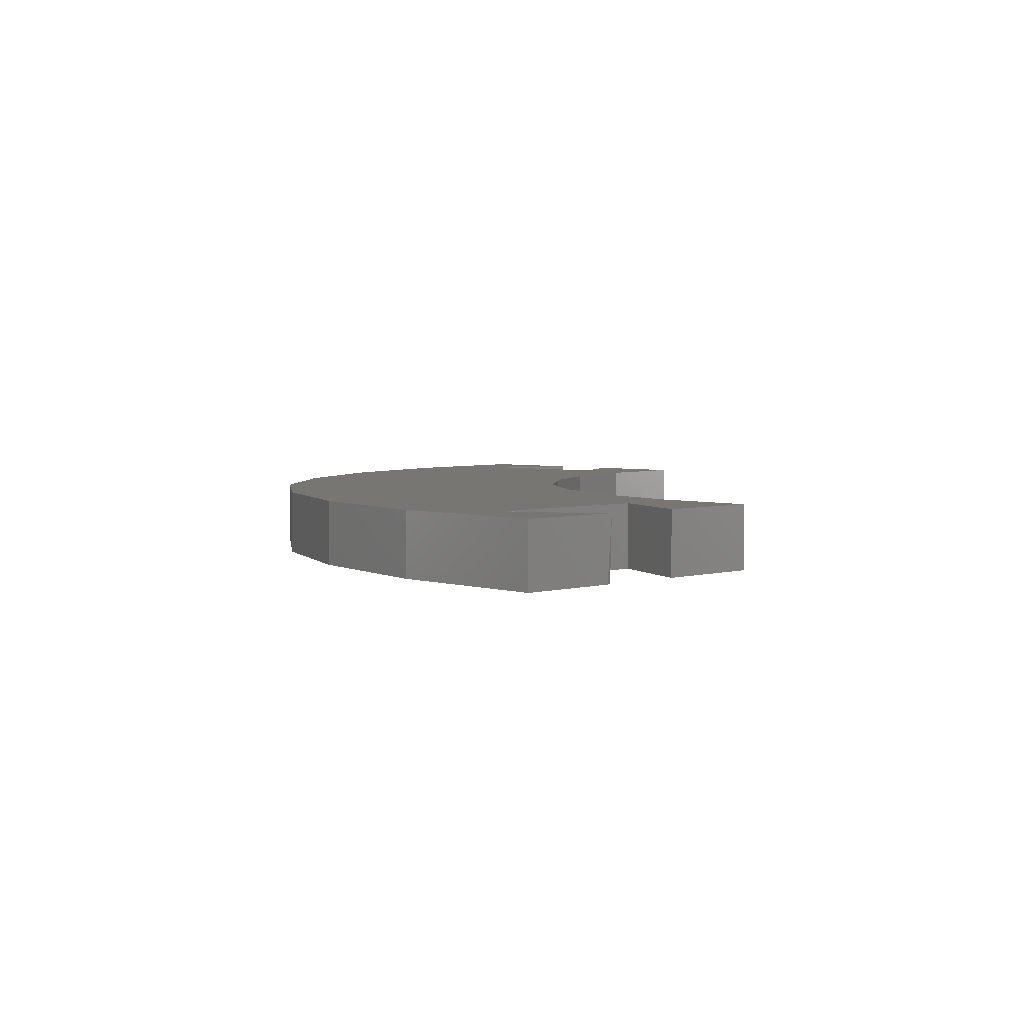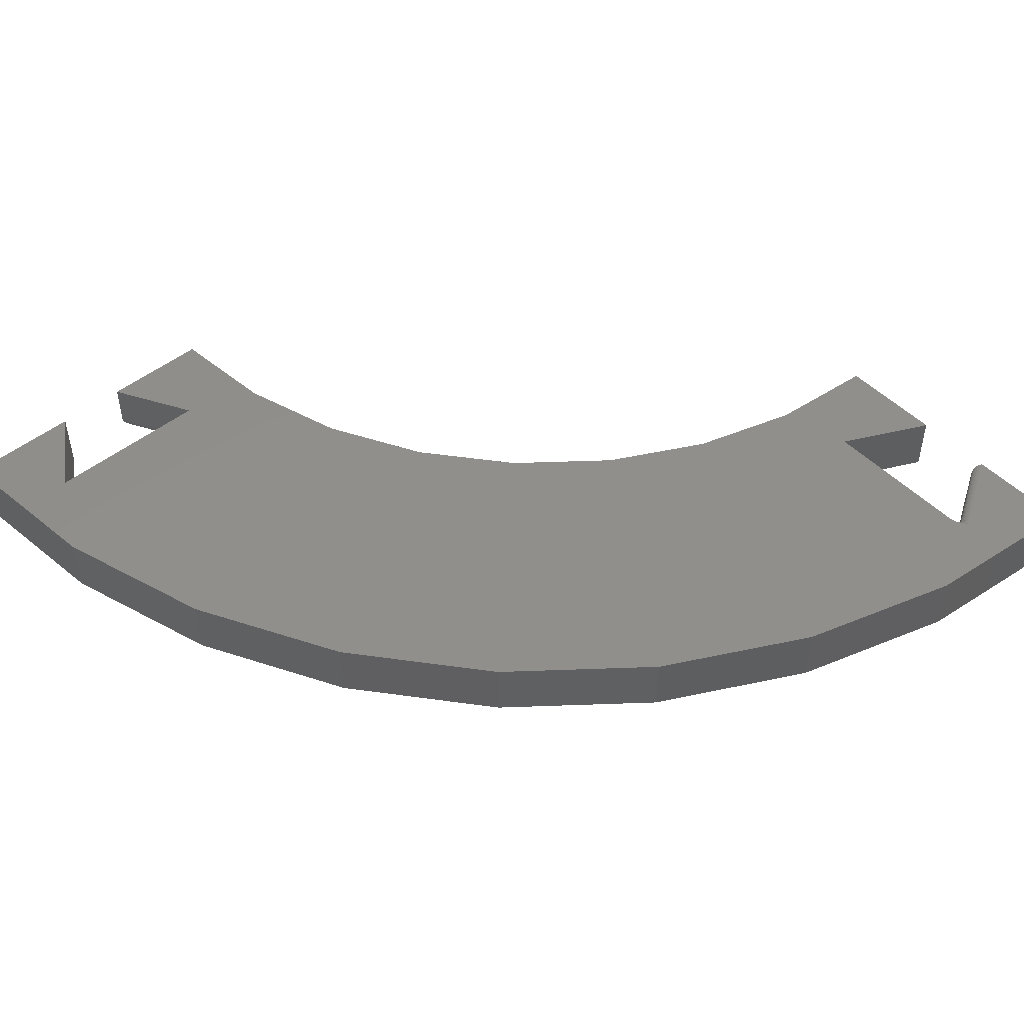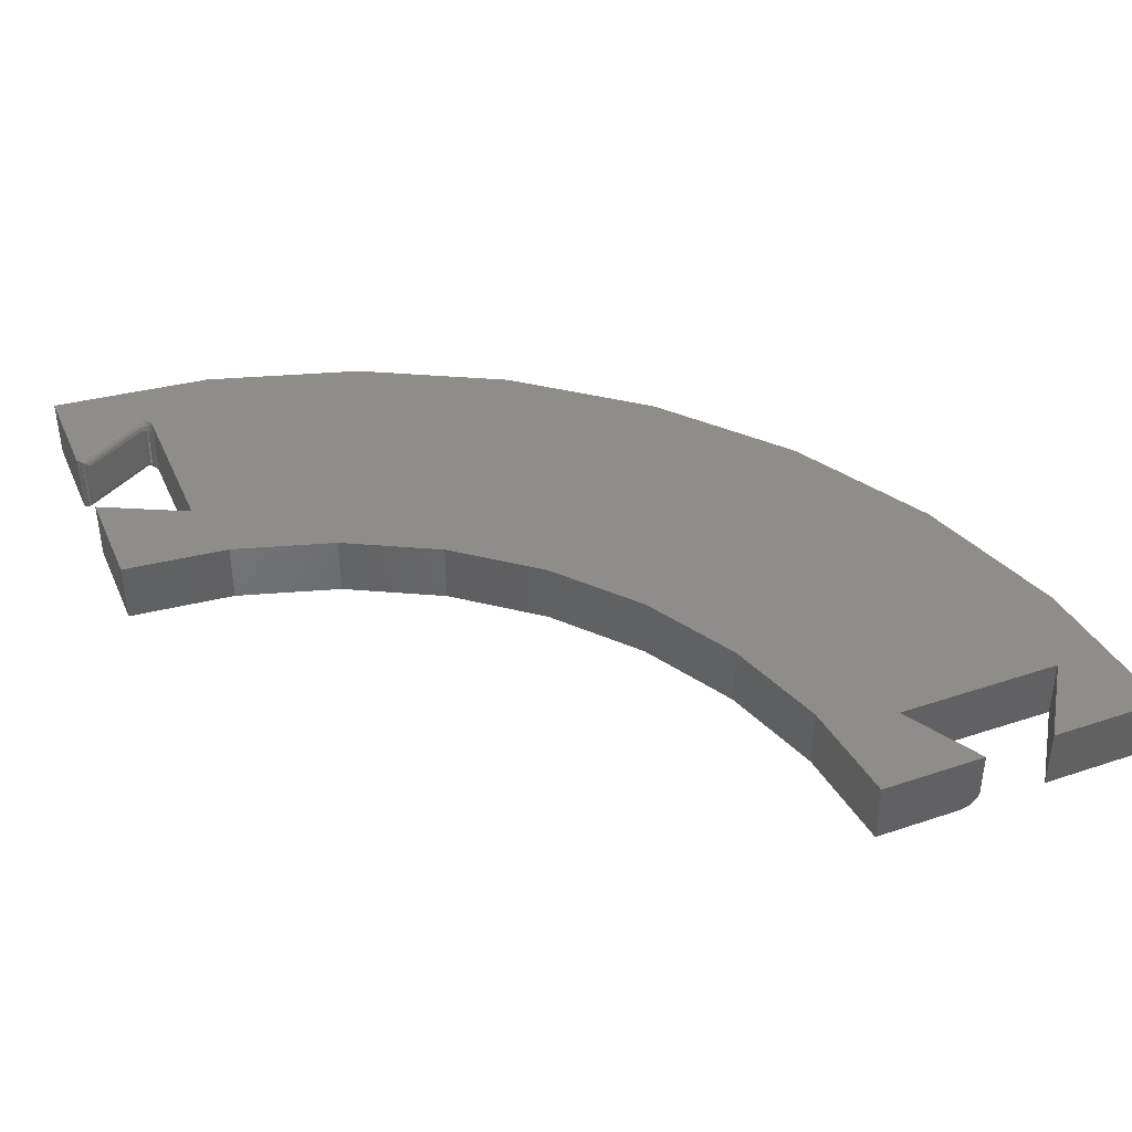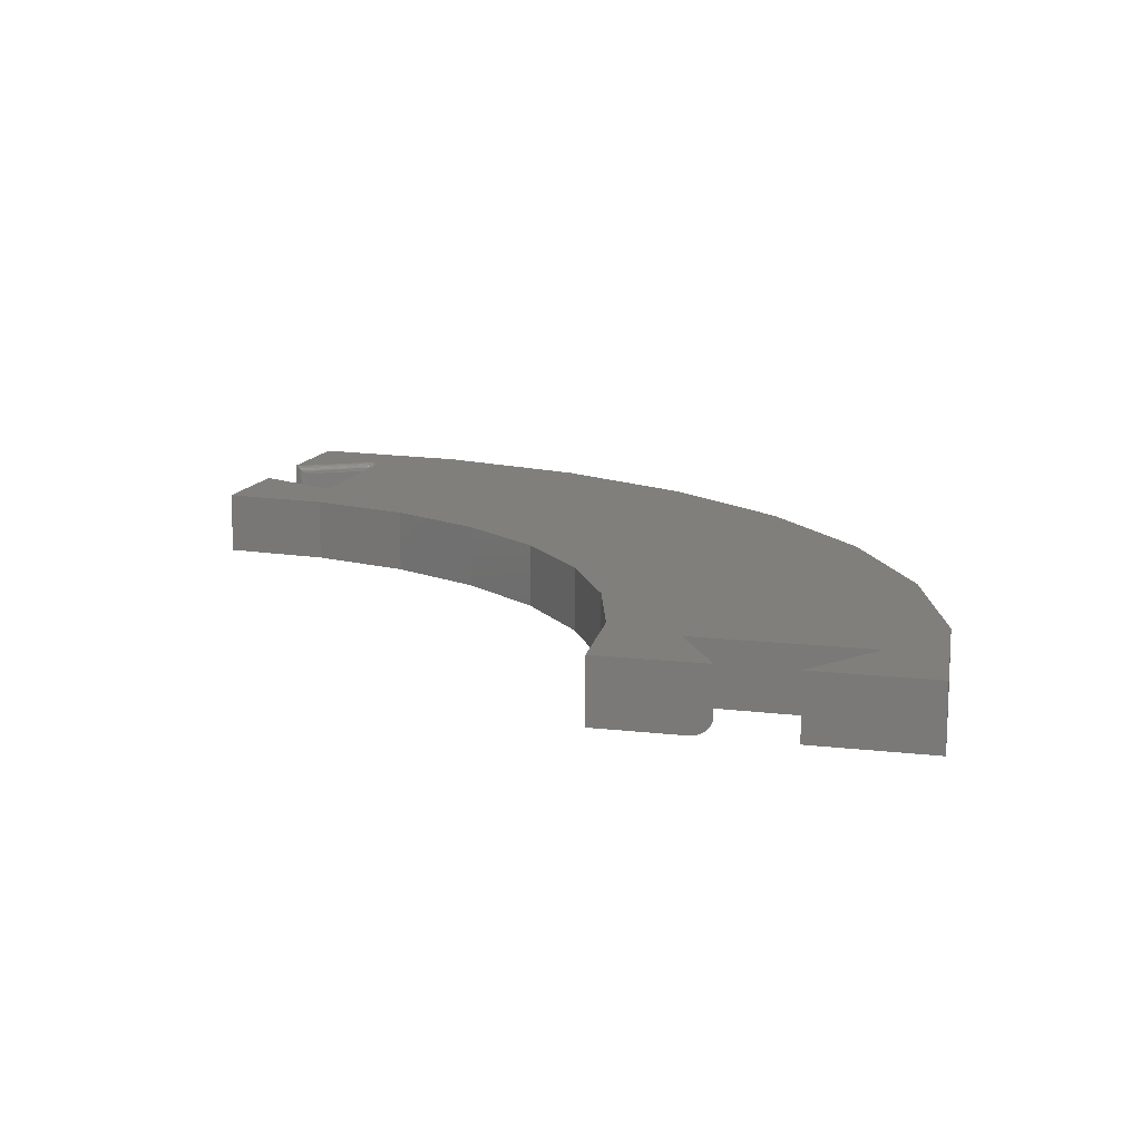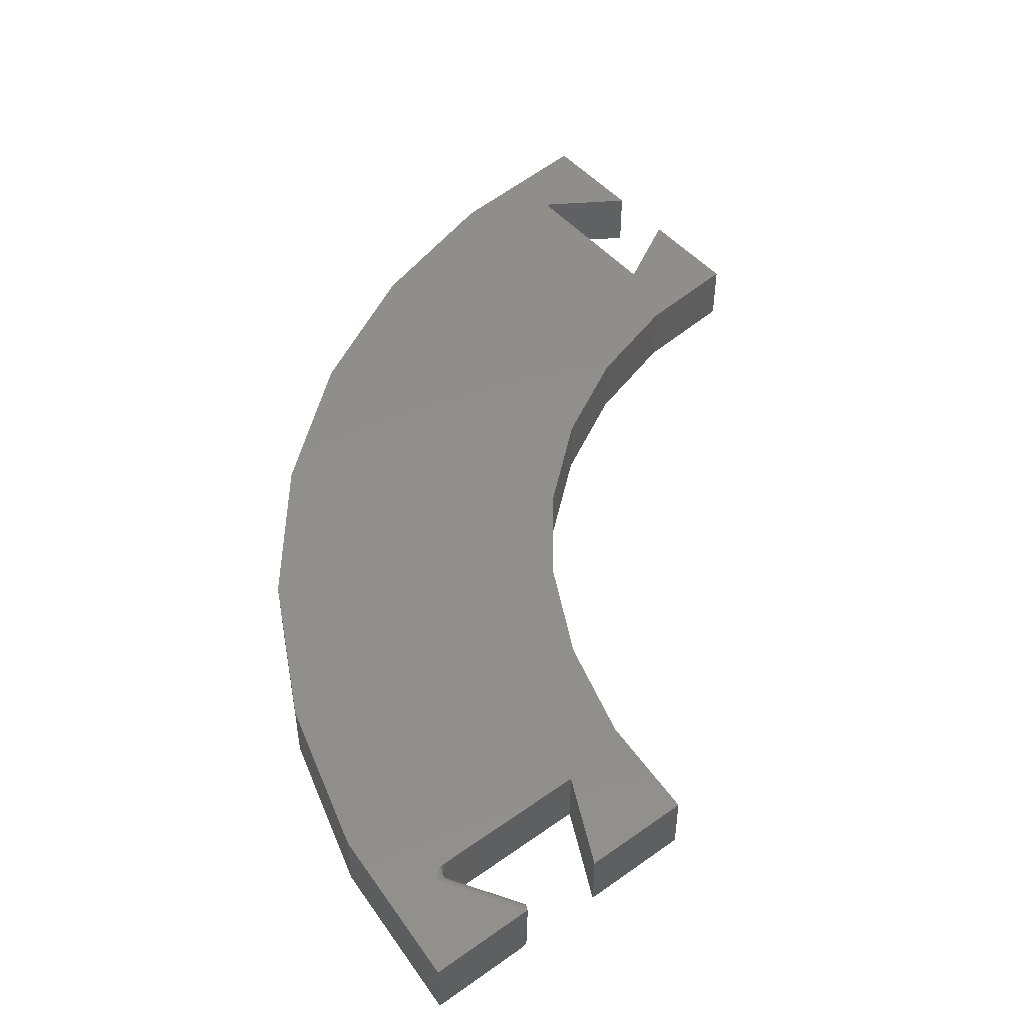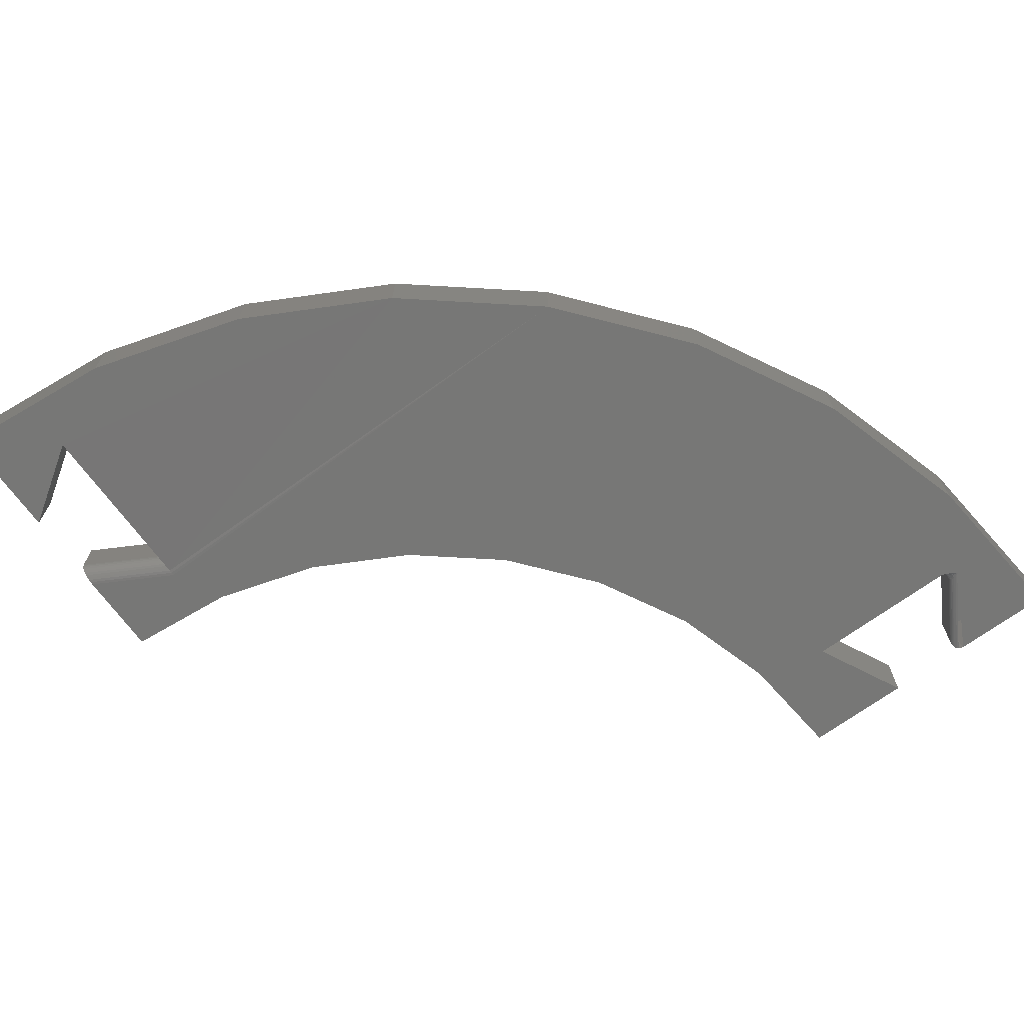
<metadata>
{"format":"stl","ext":"stl","renderer":"f3d","projection":"perspective","resolution":1024,"background":"white","views":[{"elev":3.5,"azim":-46.3,"up":"+Z"},{"elev":48.4,"azim":-131.7,"up":"+Z"},{"elev":40.6,"azim":67.6,"up":"+Z"},{"elev":12.9,"azim":105.4,"up":"+Z"},{"elev":48.1,"azim":-38.5,"up":"+Z"},{"elev":-69.4,"azim":-143.9,"up":"+Z"}]}
</metadata>
<code>
# stl→obj: 170 verts, 334 faces
v -0.07105 0.6947 0.05469
v -0.07105 0.6947 -4.265e-20
v 0 0.6474 0.05469
v 0 0.6474 0
v -0.5303 0.5303 0
v -0.4167 0.6236 0
v -0.07105 0.5324 0.0007741
v -0.07105 0.5297 0.0001973
v -0.07105 0.5269 5.082e-21
v -0.6236 0.4167 0
v -0.09549 0.4801 0
v -0.1873 0.4522 0
v -0.407 0.2719 0
v -0.6929 0.287 0
v -0.3461 0.3461 0
v -0.6612 0 0
v -0.75 0 0
v -0.6992 0.07113 0
v -0.287 0.6929 0
v -0.1463 0.7356 0
v 0 0.75 0
v -0.7356 0.1463 0
v -0.4522 0.1873 0
v -0.4801 0.09549 0
v -0.6834 0.07895 -4.162e-17
v -0.6852 0.0788 0
v -0.6871 0.07838 0
v -0.6889 0.07773 0
v -0.6907 0.07691 0
v -0.6923 0.07598 0
v -0.6939 0.07499 0
v -0.696 0.07353 0
v -0.6979 0.07206 0
v 0 0.5663 0
v 2.997e-17 0.4895 0
v -0.2719 0.407 0
v -0.5447 0.07895 -4.162e-17
v -0.4895 0 0
v -0.5842 0 0
v 0 0.5842 0.05469
v 0 0.5842 0.01562
v -0.07105 0.5447 0.05469
v -0.07105 0.5447 0.01562
v 0 0.5769 0.003034
v 0 0.5791 0.004664
v 0 0.5809 0.006574
v 2.997e-17 0.4895 0.05469
v 0 0.5824 0.008714
v 0 0.5834 0.01103
v 0 0.584 0.01345
v 0 0.5691 0.0001934
v 0 0.5719 0.0007727
v 0 0.5745 0.001727
v -0.07105 0.5445 0.01318
v -0.07105 0.5439 0.01078
v -0.07105 0.5428 0.00852
v -0.07105 0.5413 0.006435
v -0.07105 0.5395 0.004579
v -0.07105 0.5374 0.002992
v -0.07105 0.535 0.001714
v -0.75 0 0.05469
v -0.7356 0.1463 0.05469
v -0.6929 0.287 0.05469
v -0.6236 0.4167 0.05469
v -0.5303 0.5303 0.05469
v -0.4167 0.6236 0.05469
v -0.287 0.6929 0.05469
v -0.1463 0.7356 0.05469
v 0 0.75 0.05469
v -0.6545 0.01183 0.04688
v -0.6888 0.0675 0.05023
v -0.6539 0.01058 0.04826
v -0.6876 0.06712 0.04688
v -0.6992 0.07113 0.05469
v -0.6561 0.001825 0.05459
v -0.6963 0.07014 0.05444
v -0.6565 0 0.05469
v -0.6535 0.009436 0.04941
v -0.6534 0.008223 0.05054
v -0.6901 0.06797 0.05168
v -0.6534 0.007022 0.05155
v -0.6918 0.06858 0.0529
v -0.6536 0.005842 0.05245
v -0.6939 0.06931 0.05384
v -0.6546 0.003647 0.05385
v -0.6876 0.06712 0.007812
v -0.6539 0.01074 0.00659
v -0.6883 0.06733 0.005267
v -0.6545 0.01183 0.007812
v -0.6567 0.001424 1.571e-05
v -0.6982 0.07078 2.981e-05
v -0.6958 0.06996 0.0003427
v -0.6554 0.002531 0.0003217
v -0.6936 0.06919 0.0009757
v -0.654 0.00464 0.001419
v -0.6913 0.0684 0.002087
v -0.6536 0.005832 0.002226
v -0.6896 0.06781 0.003422
v -0.6534 0.007071 0.003175
v -0.6534 0.008322 0.004238
v -0.6536 0.009553 0.005386
v -0.6834 0.07895 0.05469
v -0.6827 0.07895 0.05358
v -0.6819 0.07895 0.05199
v -0.6809 0.07895 0.04688
v -0.6809 0.07895 0.007812
v -0.6812 0.07895 0.005212
v -0.6819 0.07895 0.002721
v -0.6825 0.07895 0.001416
v -0.5447 0.07895 0.05469
v -0.6814 0.07895 0.05031
v -0.6811 0.07895 0.04861
v -0.1873 0.4522 0.05469
v -0.09549 0.4801 0.05469
v -0.3461 0.3461 0.05469
v -0.407 0.2719 0.05469
v -0.698 0.07205 0.05469
v -0.696 0.07353 0.05469
v -0.6939 0.07499 0.05469
v -0.6915 0.07645 0.05469
v -0.6898 0.07734 0.05469
v -0.688 0.07808 0.05469
v -0.6862 0.07863 0.05469
v -0.4801 0.09549 0.05469
v -0.4522 0.1873 0.05469
v -0.2719 0.407 0.05469
v -0.5842 0 0.05469
v -0.4895 0 0.05469
v -0.694 0.07071 0.05365
v -0.6898 0.06906 0.05069
v -0.6885 0.069 0.04688
v -0.6939 0.07349 0.05397
v -0.6898 0.07332 0.05071
v -0.6893 0.07465 0.05102
v -0.6887 0.07587 0.05146
v -0.694 0.07212 0.0537
v -0.69 0.07047 0.05054
v -0.6877 0.07498 0.04688
v -0.69 0.07191 0.05055
v -0.6879 0.07693 0.05203
v -0.687 0.07779 0.0527
v -0.6859 0.07842 0.05346
v -0.683 0.07868 0.04688
v -0.6888 0.07104 0.04688
v -0.6885 0.07308 0.04688
v -0.6849 0.07788 0.04688
v -0.6865 0.07662 0.04688
v -0.6895 0.06897 0.004286
v -0.6883 0.06847 0.007812
v -0.6845 0.07881 0.0009695
v -0.6896 0.07326 0.004292
v -0.6935 0.07341 0.0008929
v -0.6937 0.07059 0.001181
v -0.6898 0.07039 0.004433
v -0.6887 0.06992 0.007812
v -0.6898 0.07184 0.004435
v -0.6887 0.07141 0.007812
v -0.6886 0.0729 0.007812
v -0.6891 0.0746 0.004009
v -0.6881 0.07431 0.007812
v -0.6885 0.07583 0.003595
v -0.6873 0.07562 0.007812
v -0.6877 0.0769 0.003064
v -0.6864 0.07676 0.007812
v -0.6867 0.07777 0.002435
v -0.6852 0.07769 0.007812
v -0.6856 0.07842 0.001728
v -0.6839 0.07838 0.007812
v -0.6937 0.07201 0.001153
v -0.6824 0.0788 0.007812
f 1 2 3
f 3 2 4
f 5 6 7
f 8 5 7
f 5 8 9
f 10 11 12
f 13 14 15
f 16 17 18
f 2 7 6
f 2 6 19
f 2 19 20
f 2 20 21
f 2 21 4
f 22 14 13
f 22 13 23
f 22 23 24
f 22 24 25
f 22 25 26
f 22 26 27
f 22 27 28
f 22 28 29
f 22 29 30
f 22 30 31
f 22 31 32
f 22 32 33
f 22 33 18
f 22 18 17
f 5 9 10
f 10 9 11
f 9 34 11
f 11 34 35
f 12 36 10
f 10 36 15
f 10 15 14
f 25 24 37
f 37 24 38
f 37 38 39
f 40 41 42
f 42 41 43
f 44 45 46
f 34 47 35
f 46 48 49
f 46 49 50
f 46 50 41
f 40 47 34
f 40 34 51
f 40 51 52
f 40 52 53
f 40 53 44
f 40 44 46
f 40 46 41
f 2 1 42
f 2 42 43
f 2 43 54
f 2 54 55
f 2 55 56
f 2 56 57
f 2 57 58
f 2 58 59
f 2 59 60
f 2 60 7
f 17 61 22
f 22 61 62
f 22 62 14
f 14 62 63
f 14 63 10
f 10 63 64
f 10 64 5
f 5 64 65
f 5 65 6
f 6 65 66
f 6 66 19
f 19 66 67
f 19 67 20
f 20 67 68
f 20 68 21
f 21 68 69
f 34 8 51
f 34 9 8
f 51 8 7
f 51 7 52
f 52 7 60
f 52 60 53
f 53 60 59
f 53 59 44
f 44 59 58
f 43 41 54
f 54 41 50
f 54 50 55
f 55 50 49
f 55 49 56
f 56 49 48
f 56 48 57
f 57 48 46
f 57 46 58
f 58 46 45
f 58 45 44
f 70 71 72
f 70 73 71
f 74 75 76
f 74 77 75
f 72 71 78
f 71 79 78
f 79 71 80
f 79 80 81
f 81 80 82
f 81 82 83
f 83 82 84
f 83 84 85
f 85 84 76
f 85 76 75
f 86 87 88
f 86 89 87
f 90 91 92
f 90 92 93
f 93 92 94
f 93 94 95
f 95 94 96
f 95 96 97
f 97 96 98
f 97 98 99
f 98 100 99
f 100 98 88
f 100 88 101
f 87 101 88
f 70 89 73
f 73 89 86
f 102 103 104
f 37 105 106
f 37 106 107
f 37 107 108
f 37 108 109
f 37 109 25
f 110 102 104
f 110 104 111
f 110 111 112
f 110 112 105
f 110 105 37
f 42 47 40
f 113 114 64
f 115 63 116
f 74 61 77
f 1 3 69
f 1 69 68
f 1 68 67
f 1 67 66
f 1 66 42
f 65 64 114
f 65 114 47
f 65 47 42
f 65 42 66
f 62 61 74
f 62 74 117
f 62 117 118
f 62 118 119
f 62 119 120
f 62 120 121
f 62 121 122
f 62 122 123
f 62 123 102
f 62 102 124
f 62 124 125
f 62 125 116
f 62 116 63
f 63 115 64
f 64 115 126
f 64 126 113
f 127 128 110
f 110 128 124
f 110 124 102
f 74 129 117
f 74 76 129
f 130 80 71
f 130 71 131
f 119 118 132
f 119 132 120
f 132 133 120
f 120 133 134
f 120 134 135
f 76 84 129
f 129 136 117
f 117 136 118
f 118 136 132
f 73 131 71
f 131 137 130
f 133 138 134
f 82 80 130
f 84 82 130
f 84 130 129
f 130 137 129
f 129 137 136
f 137 139 136
f 136 139 132
f 132 139 133
f 135 140 120
f 120 140 121
f 140 141 121
f 121 141 122
f 142 143 105
f 142 105 112
f 142 112 111
f 142 111 104
f 142 104 103
f 142 103 102
f 142 102 123
f 142 123 122
f 142 122 141
f 137 131 139
f 139 131 144
f 139 144 133
f 133 144 145
f 133 145 138
f 143 142 146
f 146 142 141
f 146 141 147
f 147 141 140
f 147 140 138
f 138 140 135
f 138 135 134
f 86 148 149
f 86 88 148
f 25 150 26
f 30 151 152
f 30 152 31
f 148 88 98
f 148 98 153
f 148 154 149
f 149 154 155
f 154 156 155
f 155 156 157
f 156 151 157
f 157 151 158
f 151 159 158
f 158 159 160
f 159 161 160
f 160 161 162
f 161 163 162
f 162 163 164
f 163 165 164
f 164 165 166
f 165 167 166
f 166 167 168
f 167 150 168
f 169 32 152
f 31 152 32
f 96 94 153
f 153 98 96
f 151 30 159
f 159 30 161
f 30 29 161
f 161 29 163
f 163 29 28
f 163 28 165
f 28 27 165
f 165 27 167
f 167 27 26
f 167 26 150
f 170 168 150
f 170 150 25
f 170 25 109
f 170 109 108
f 170 108 107
f 170 107 106
f 33 32 169
f 33 169 153
f 33 153 94
f 33 94 92
f 33 92 91
f 33 91 18
f 148 153 154
f 154 153 169
f 154 169 156
f 156 169 152
f 156 152 151
f 149 131 86
f 131 73 86
f 149 155 131
f 160 138 158
f 160 162 138
f 168 143 166
f 138 145 158
f 158 145 144
f 158 144 157
f 157 144 131
f 157 131 155
f 143 146 166
f 166 146 147
f 166 147 164
f 164 147 138
f 164 138 162
f 168 170 143
f 143 170 106
f 143 106 105
f 110 37 127
f 127 37 39
f 61 17 77
f 77 17 16
f 77 90 75
f 77 16 90
f 89 72 87
f 89 70 72
f 72 78 87
f 87 78 101
f 101 78 79
f 101 79 100
f 100 79 81
f 97 83 85
f 85 95 97
f 93 95 85
f 85 75 93
f 90 93 75
f 83 97 81
f 81 97 99
f 81 99 100
f 3 4 69
f 69 4 21
f 15 116 13
f 13 116 125
f 13 125 23
f 23 125 124
f 23 124 24
f 24 124 128
f 24 128 38
f 116 15 115
f 115 15 36
f 115 36 126
f 126 36 12
f 126 12 113
f 113 12 11
f 113 11 114
f 114 11 35
f 114 35 47
f 127 39 128
f 128 39 38

</code>
